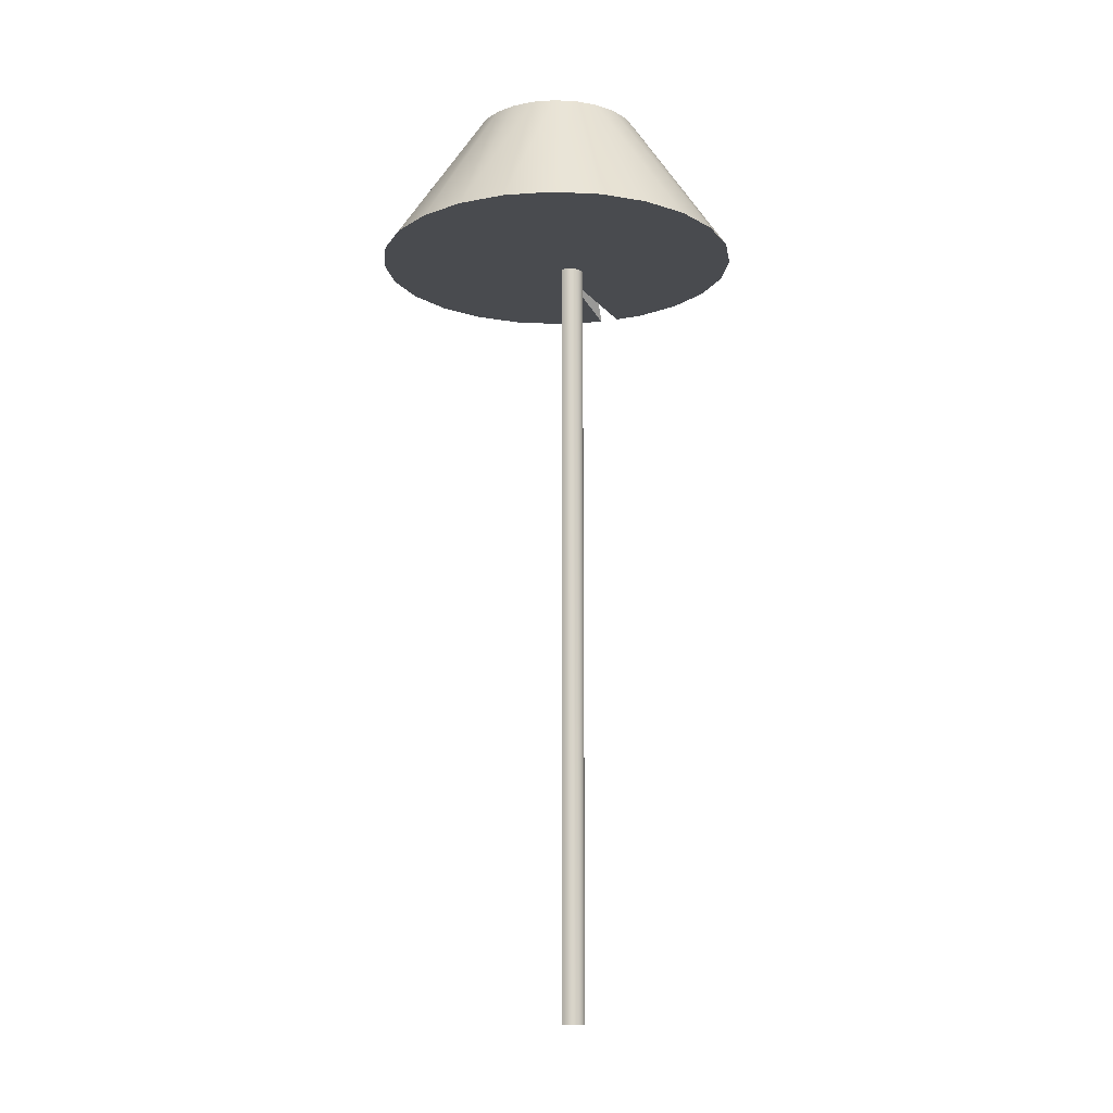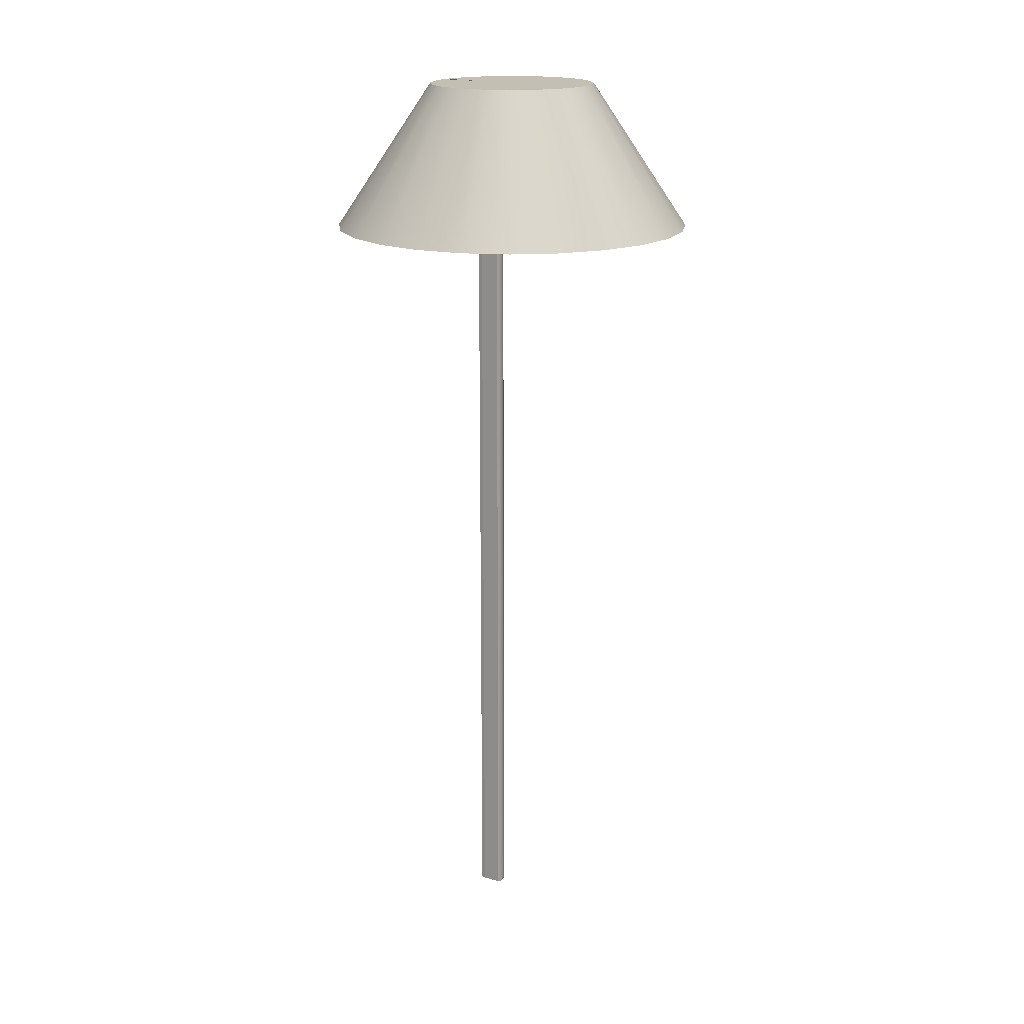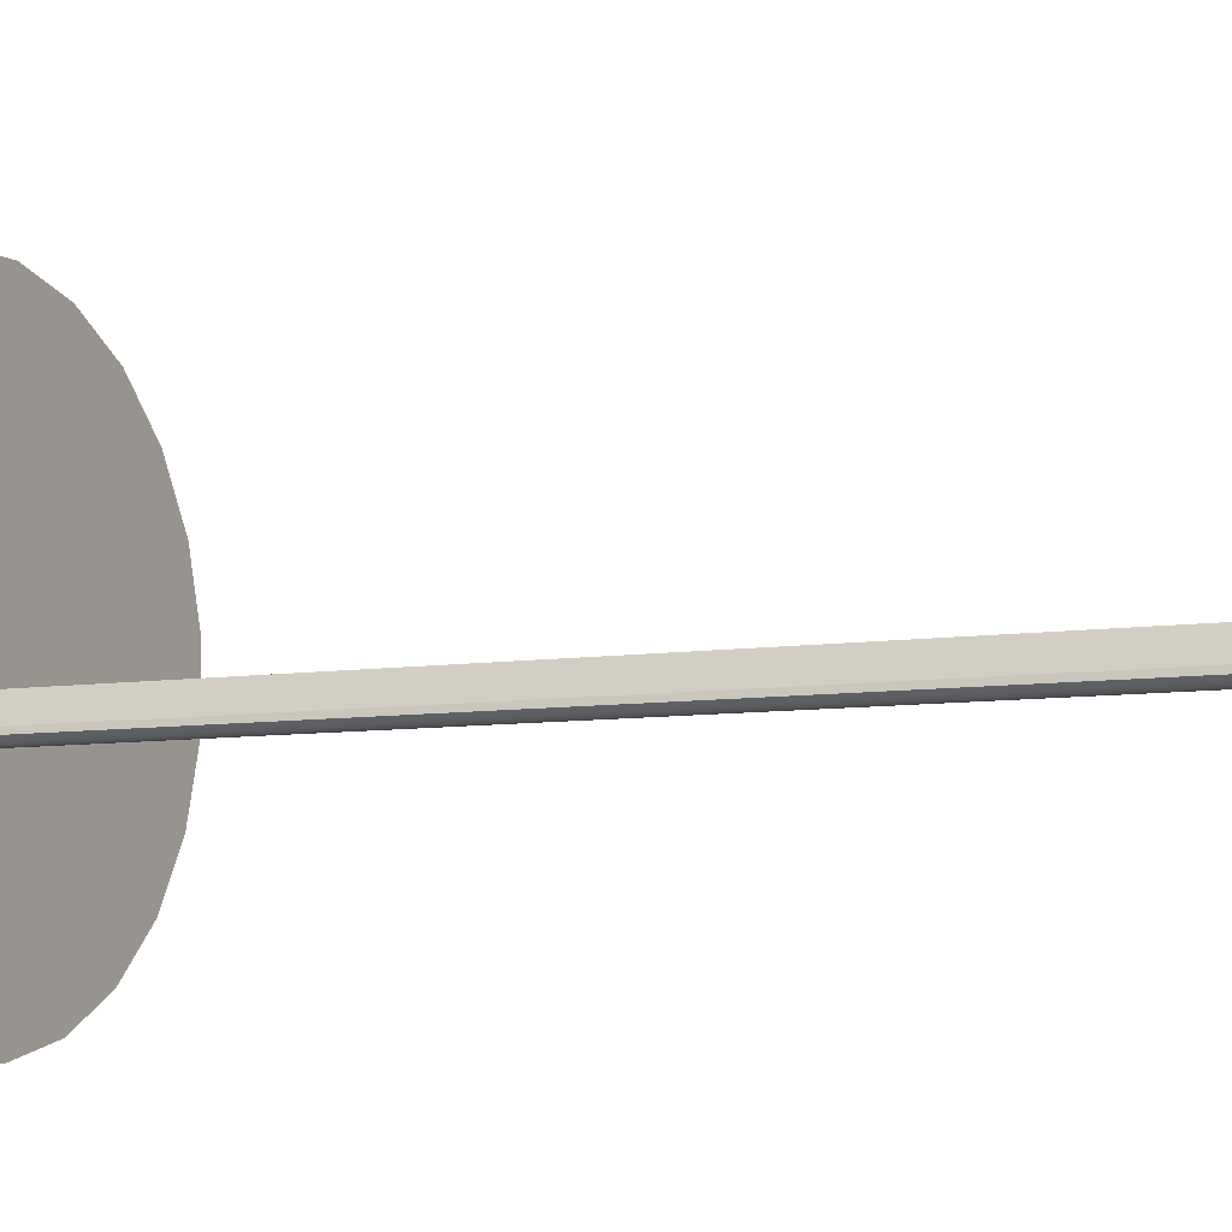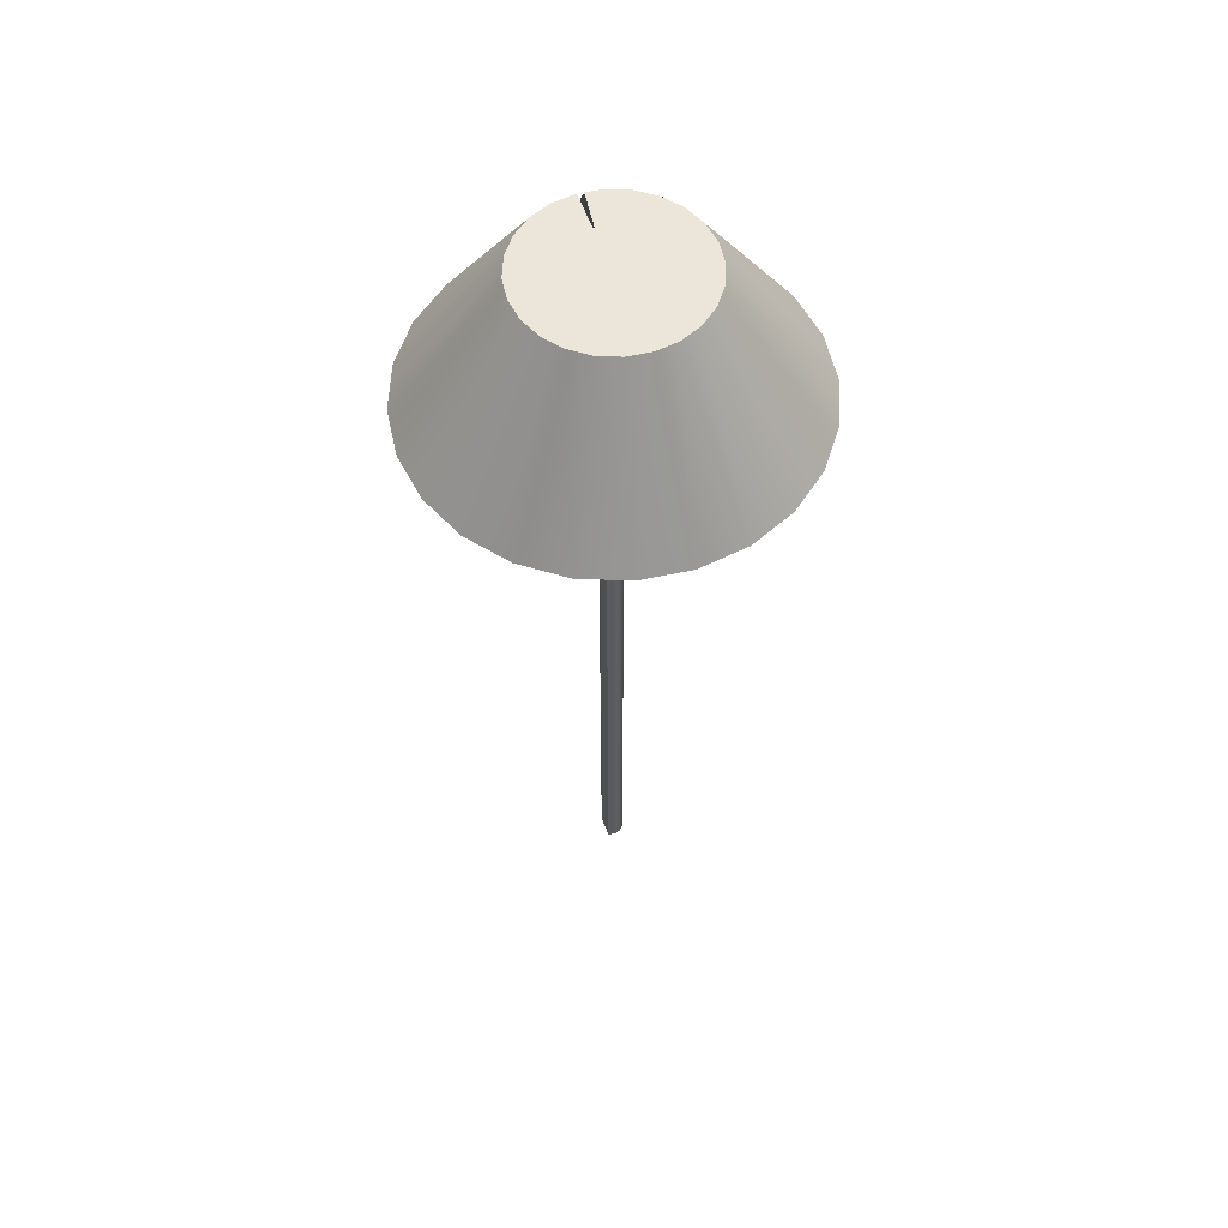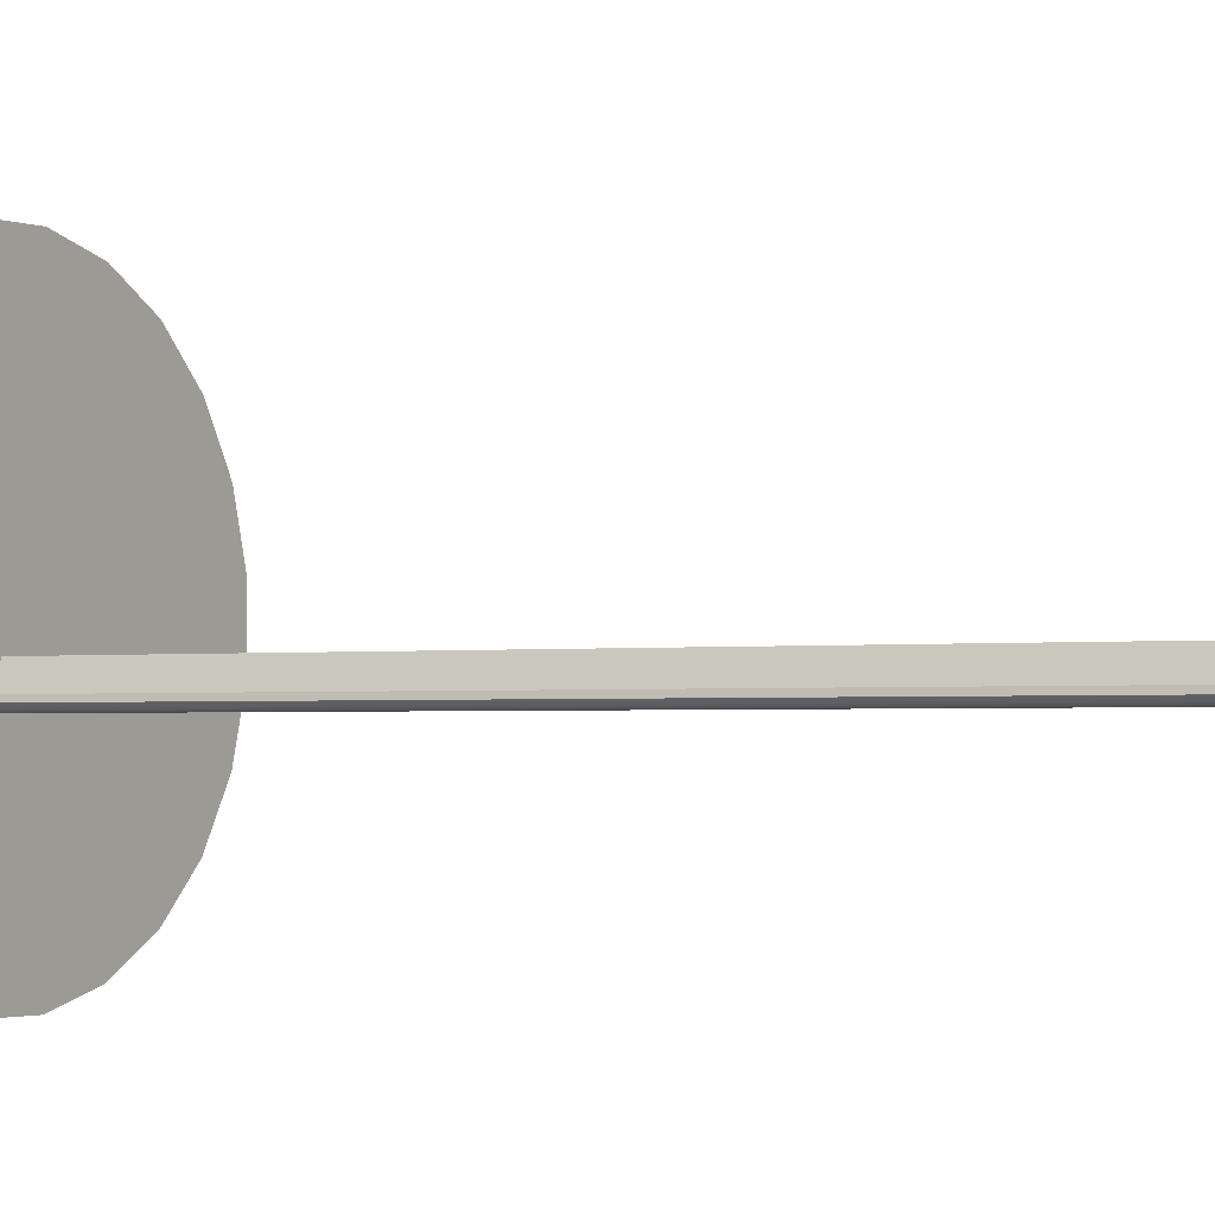
<metadata>
{"format":"obj","ext":"obj","renderer":"f3d","projection":"perspective","resolution":1024,"background":"white","views":[{"elev":-13.8,"azim":38.9,"up":"+Y"},{"elev":17.9,"azim":-36.8,"up":"+Y"},{"elev":-6.4,"azim":-62.2,"up":"+Z"},{"elev":56.4,"azim":2.5,"up":"+Y"},{"elev":-1.7,"azim":-58.1,"up":"+Z"}]}
</metadata>
<code>
v 0.01393 0.2134 -0.05997
v -0.01896 0.07593 -0.1516
v 0.02592 0.07593 -0.1516
v -0.006818 0.2134 -0.05996
v -0.04509 0.07593 -0.1446
v 0.03398 0.2134 -0.05462
v -0.02129 0.2134 -0.05607
v 0.06929 0.07593 -0.1401
v 0.1082 0.07593 -0.1176
v 0.05195 0.2134 -0.04426
v -0.01152 0.07593 -0.02719
v -0.009926 0.2134 -0.0138
v -0.01319 0.07593 -0.02591
v -0.006634 0.07593 -0.02922
v 0.06664 0.2134 -0.0296
v -0.001396 0.07593 -0.02991
v 0.1399 0.07593 -0.08594
v -0.07519 0.2134 0.008522
v 0.07702 0.2134 -0.01164
v -0.07517 0.2134 0.02927
v -0.02685 0.2134 -0.05457
v 0.003842 0.07593 -0.02923
v 0.1624 0.07593 -0.04709
v -0.06979 0.2134 0.04931
v -0.1668 0.07593 0.04141
v -0.06983 0.2134 -0.01152
v 0.008726 0.07593 -0.02721
v 0.003616 0.07593 0.01883
v 0.08241 0.2134 0.008398
v -0.1552 0.07593 0.08475
v -0.1669 0.07593 -0.003473
v -0.05948 0.2134 -0.0295
v -0.005939 0.07593 -0.02111
v 0.01293 0.07593 -0.024
v 0.008754 0.07593 0.007855
v 0.1741 0.07593 -0.003741
v -0.0594 0.2134 0.06727
v -0.1327 0.07593 0.1236
v -0.01571 0.07593 -0.02397
v -0.000834 0.07593 0.02003
v -0.1553 0.07593 -0.04684
v -0.1329 0.07593 -0.08572
v -0.04482 0.2134 -0.04418
v -0.008745 0.07593 -0.01954
v -0.002822 0.07593 -0.0219
v 0.01615 0.07593 -0.0198
v 0.003488 0.07593 -0.02098
v 0.01295 0.07593 0.004635
v 0.003875 0.07593 0.009881
v 0.08243 0.2134 0.02915
v -0.01892 0.07593 -0.01978
v -0.01453 0.07593 -0.02488
v -0.001329 0.07593 0.01819
v -0.0623 0.07593 -0.14
v -0.1012 0.07593 -0.1175
v -0.01091 0.07593 -0.01744
v -0.005939 -0.6626 -0.02111
v 0.000394 0.07593 -0.02186
v -0.002822 -0.6626 -0.0219
v 0.01817 0.07593 -0.01492
v 0.008495 0.07593 -0.01703
v 0.006251 0.07593 -0.01934
v 0.01616 0.07593 0.000439
v 0.000106 0.07593 0.01038
v 0.1741 0.07593 0.04114
v -0.04472 0.2134 0.08193
v -0.1009 0.07593 0.1553
v -0.02094 0.07593 -0.01489
v -0.00345 0.07593 0.0103
v -0.008745 -0.6626 -0.01954
v 0.000394 -0.6626 -0.02186
v 0.01887 0.07593 -0.009685
v 0.01006 0.07593 -0.01423
v 0.003488 -0.6626 -0.02098
v 0.01818 0.07593 -0.004445
v 5.9e-05 0.07593 0.002563
v 0.07707 0.2134 0.04919
v -0.02674 0.2134 0.09229
v -0.02162 0.07593 -0.009653
v -0.001363 0.07593 0.01058
v -0.006605 0.07593 0.00989
v -0.01105 0.07593 -0.0173
v -0.01091 -0.6626 -0.01744
v 0.01081 0.07593 -0.007894
v 0.01085 0.07593 -0.01111
v 0.008495 -0.6626 -0.01703
v 0.006251 -0.6626 -0.01934
v 0.003176 0.07593 0.001773
v -0.003153 0.07593 0.002519
v 0.1625 0.07593 0.0845
v -0.06205 0.07593 0.1777
v -0.02093 0.07593 -0.004414
v -0.01269 0.07593 -0.01454
v -0.01124 0.07593 -0.01697
v -0.005741 0.07593 0.001789
v -0.01149 0.07593 0.007871
v -0.009926 -0.6626 -0.0138
v 0.005982 0.07593 0.000204
v 0.009935 0.07593 -0.0048
v 0.01006 -0.6626 -0.01423
v -0.003153 -0.6626 0.002519
v 5.9e-05 -0.6626 0.002563
v 0.1401 0.07593 0.1234
v -0.006695 0.2134 0.09764
v -0.01869 0.07593 0.1893
v -0.0189 0.07593 0.000467
v -0.01361 0.07593 -0.008229
v -0.01357 0.07593 -0.01144
v -0.01568 0.07593 0.004657
v -0.009926 0.07593 -0.0138
v 0.008287 0.07593 -0.002038
v 0.01081 -0.6626 -0.007894
v 0.01085 -0.6626 -0.01111
v 0.003176 -0.6626 0.001773
v 0.06671 0.2134 0.06717
v -0.01282 0.07593 -0.005112
v 0.005982 -0.6626 0.000204
v 0.008287 -0.6626 -0.002038
v 0.009935 -0.6626 -0.0048
v 0.1084 0.07593 0.1552
v 0.02619 0.07593 0.1893
v 0.05205 0.2134 0.08185
v -0.009009 0.07593 -1e-06
v -0.01125 0.07593 -0.002305
v -0.006251 0.07593 0.001645
v 0.01405 0.2134 0.09763
v 0.06954 0.07593 0.1776
v 0.03409 0.2134 0.09224
g mesh1_mesh1-geometry
f 1 2 3
f 2 1 4
f 5 3 2
f 2 3 5
f 3 6 1
f 1 7 4
f 4 5 2
f 5 8 3
f 3 8 5
f 6 3 8
f 6 7 1
f 5 4 7
f 5 9 8
f 8 9 5
f 8 10 6
f 10 7 6
f 5 11 9
f 9 11 5
f 10 8 9
f 10 12 7
f 11 5 13
f 13 5 11
f 14 9 11
f 11 9 14
f 9 15 10
f 12 10 15
f 13 14 11
f 11 14 13
f 16 9 14
f 14 9 16
f 15 9 17
f 15 18 12
f 13 16 14
f 14 16 13
f 16 17 9
f 9 17 16
f 17 19 15
f 15 20 18
f 12 18 21
f 13 22 16
f 16 22 13
f 22 17 16
f 16 17 22
f 19 17 23
f 19 24 15
f 15 24 20
f 25 18 20
f 21 18 26
f 13 27 22
f 22 27 13
f 27 17 22
f 22 17 27
f 17 28 23
f 23 28 17
f 23 29 19
f 29 24 19
f 30 20 24
f 18 25 31
f 20 30 25
f 31 26 18
f 21 26 32
f 13 33 27
f 27 33 13
f 34 17 27
f 27 17 34
f 28 17 35
f 35 17 28
f 28 36 23
f 23 36 28
f 29 23 36
f 29 37 24
f 24 38 30
f 25 39 31
f 31 39 25
f 30 40 25
f 25 40 30
f 26 31 41
f 26 42 32
f 21 32 43
f 13 44 33
f 33 44 13
f 45 27 33
f 33 27 45
f 46 17 34
f 34 17 46
f 47 34 27
f 27 34 47
f 35 17 48
f 48 17 35
f 49 28 35
f 35 28 49
f 30 36 28
f 28 36 30
f 36 50 29
f 50 37 29
f 38 24 37
f 38 36 30
f 30 36 38
f 25 51 39
f 39 51 25
f 31 39 52
f 52 39 31
f 30 28 40
f 40 28 30
f 25 40 53
f 53 40 25
f 31 54 41
f 41 54 31
f 42 26 41
f 55 32 42
f 32 55 43
f 43 54 21
f 44 13 56
f 56 13 44
f 44 57 33
f 58 27 45
f 45 27 58
f 33 59 45
f 60 17 46
f 46 17 60
f 61 46 34
f 34 46 61
f 62 34 47
f 47 34 62
f 47 27 58
f 58 27 47
f 48 17 63
f 63 17 48
f 48 49 35
f 35 49 48
f 28 49 64
f 64 49 28
f 50 36 65
f 50 66 37
f 37 67 38
f 38 65 36
f 36 65 38
f 25 68 51
f 51 68 25
f 51 52 39
f 39 52 51
f 31 52 54
f 54 52 31
f 64 40 28
f 28 40 64
f 40 64 53
f 53 64 40
f 25 53 69
f 69 53 25
f 41 54 42
f 42 54 41
f 42 54 55
f 55 54 42
f 54 43 55
f 52 56 13
f 13 56 52
f 56 70 44
f 57 44 70
f 59 33 57
f 45 71 58
f 71 45 59
f 72 17 60
f 60 17 72
f 73 60 46
f 46 60 73
f 73 46 61
f 61 46 73
f 61 34 62
f 62 34 61
f 74 62 47
f 58 74 47
f 63 17 75
f 75 17 63
f 76 48 63
f 63 48 76
f 49 48 64
f 64 48 49
f 65 77 50
f 50 78 66
f 67 37 66
f 67 65 38
f 38 65 67
f 25 79 68
f 68 79 25
f 68 52 51
f 51 52 68
f 53 64 80
f 80 64 53
f 53 80 69
f 69 80 53
f 25 69 81
f 81 69 25
f 52 82 56
f 56 82 52
f 70 56 83
f 70 59 57
f 57 59 70
f 74 58 71
f 83 71 59
f 59 71 83
f 75 17 72
f 72 17 75
f 84 72 60
f 60 72 84
f 85 60 73
f 73 60 85
f 86 73 61
f 87 61 62
f 62 74 87
f 88 63 75
f 75 63 88
f 89 48 76
f 76 48 89
f 76 63 88
f 88 63 76
f 64 48 89
f 89 48 64
f 77 65 90
f 77 78 50
f 91 66 78
f 66 91 67
f 91 65 67
f 67 65 91
f 25 92 79
f 79 92 25
f 79 93 68
f 68 93 79
f 68 94 52
f 52 94 68
f 89 80 64
f 64 80 89
f 80 89 69
f 69 89 80
f 95 81 69
f 69 81 95
f 25 81 96
f 96 81 25
f 82 52 94
f 94 52 82
f 94 56 82
f 82 56 94
f 56 97 83
f 83 97 56
f 83 59 70
f 70 59 83
f 83 74 71
f 71 74 83
f 98 75 72
f 72 75 98
f 99 72 84
f 84 72 99
f 84 60 85
f 85 60 84
f 100 85 73
f 73 86 100
f 61 87 86
f 97 87 74
f 74 87 97
f 75 98 88
f 88 98 75
f 76 101 89
f 88 102 76
f 91 90 65
f 65 90 91
f 103 77 90
f 77 104 78
f 78 105 91
f 25 106 92
f 92 106 25
f 92 107 79
f 79 107 92
f 79 108 93
f 93 108 79
f 68 93 94
f 94 93 68
f 69 89 95
f 95 89 69
f 81 95 96
f 96 95 81
f 25 96 109
f 109 96 25
f 56 94 110
f 110 94 56
f 97 56 110
f 110 56 97
f 97 74 83
f 83 74 97
f 98 72 111
f 111 72 98
f 111 72 99
f 99 72 111
f 112 99 84
f 113 84 85
f 85 100 113
f 97 100 86
f 86 100 97
f 97 86 87
f 87 86 97
f 98 114 88
f 101 76 102
f 101 110 89
f 89 110 101
f 102 88 114
f 105 90 91
f 91 90 105
f 77 103 115
f 105 103 90
f 90 103 105
f 115 104 77
f 105 78 104
f 25 109 106
f 106 109 25
f 106 116 92
f 92 116 106
f 92 116 107
f 107 116 92
f 79 107 108
f 108 107 79
f 108 110 93
f 93 110 108
f 93 110 94
f 94 110 93
f 110 95 89
f 89 95 110
f 96 95 109
f 109 95 96
f 110 101 97
f 97 101 110
f 111 117 98
f 99 118 111
f 99 112 119
f 84 113 112
f 97 113 100
f 100 113 97
f 114 98 117
f 102 118 101
f 101 118 102
f 117 102 114
f 114 102 117
f 120 115 103
f 121 103 105
f 105 103 121
f 122 104 115
f 104 121 105
f 109 123 106
f 106 123 109
f 106 124 116
f 116 124 106
f 116 110 107
f 107 110 116
f 107 110 108
f 108 110 107
f 110 125 95
f 95 125 110
f 109 95 125
f 125 95 109
f 101 119 97
f 97 119 101
f 117 111 118
f 118 99 119
f 97 119 112
f 112 119 97
f 97 112 113
f 113 112 97
f 102 117 118
f 118 117 102
f 101 118 119
f 119 118 101
f 115 120 122
f 121 120 103
f 103 120 121
f 122 126 104
f 121 104 126
f 109 125 123
f 123 125 109
f 106 123 124
f 124 123 106
f 124 110 116
f 116 110 124
f 125 110 123
f 123 110 125
f 127 122 120
f 120 121 127
f 127 121 120
f 126 122 128
f 128 121 126
f 123 110 124
f 124 110 123
f 122 127 128
f 121 128 127
g mesh1_mesh1-geometry
f 3 2 1
f 4 1 2
f 1 6 3
f 4 7 1
f 2 5 4
f 8 3 6
f 1 7 6
f 7 4 5
f 6 10 8
f 6 7 10
f 9 8 10
f 7 12 10
f 10 15 9
f 15 10 12
f 17 9 15
f 12 18 15
f 15 19 17
f 18 20 15
f 21 18 12
f 23 17 19
f 15 24 19
f 20 24 15
f 20 18 25
f 26 18 21
f 19 29 23
f 19 24 29
f 24 20 30
f 31 25 18
f 25 30 20
f 18 26 31
f 32 26 21
f 36 23 29
f 24 37 29
f 30 38 24
f 41 31 26
f 32 42 26
f 43 32 21
f 29 50 36
f 29 37 50
f 37 24 38
f 41 26 42
f 42 32 55
f 43 55 32
f 21 54 43
f 33 57 44
f 45 59 33
f 65 36 50
f 37 66 50
f 38 67 37
f 55 43 54
f 44 70 56
f 70 44 57
f 57 33 59
f 58 71 45
f 59 45 71
f 47 62 74
f 47 74 58
f 50 77 65
f 66 78 50
f 66 37 67
f 83 56 70
f 71 58 74
f 61 73 86
f 62 61 87
f 87 74 62
f 90 65 77
f 50 78 77
f 78 66 91
f 67 91 66
f 73 85 100
f 100 86 73
f 86 87 61
f 89 101 76
f 76 102 88
f 90 77 103
f 78 104 77
f 91 105 78
f 84 99 112
f 85 84 113
f 113 100 85
f 88 114 98
f 102 76 101
f 114 88 102
f 115 103 77
f 77 104 115
f 104 78 105
f 98 117 111
f 111 118 99
f 119 112 99
f 112 113 84
f 117 98 114
f 103 115 120
f 115 104 122
f 105 121 104
f 118 111 117
f 119 99 118
f 122 120 115
f 104 126 122
f 126 104 121
f 120 122 127
f 128 122 126
f 126 121 128
f 128 127 122
f 127 128 121
g mesh2_mesh2-geometry
l 40 28
l 40 53
l 64 28
l 53 69
l 64 80
l 89 64
l 49 64
l 80 69
l 69 95
l 69 81
l 110 89
l 89 95
l 76 89
l 89 101
l 35 49
l 95 110
l 95 125
l 81 96
l 110 56
l 94 110
l 110 97
l 88 76
l 97 101
l 102 101
l 48 35
l 125 123
l 96 109
l 82 56
l 56 13
l 56 44
l 93 94
l 94 82
l 52 94
l 97 83
l 98 88
l 114 102
l 63 48
l 123 124
l 109 106
l 13 11
l 44 33
l 108 93
l 39 52
l 83 70
l 111 98
l 117 114
l 75 63
l 124 116
l 106 92
l 11 14
l 33 45
l 107 108
l 51 39
l 70 57
l 99 111
l 118 117
l 72 75
l 116 107
l 92 79
l 14 16
l 45 58
l 68 51
l 57 59
l 84 99
l 119 118
l 60 72
l 79 68
l 16 22
l 58 47
l 59 71
l 85 84
l 112 119
l 46 60
l 22 27
l 47 62
l 71 74
l 73 85
l 113 112
l 34 46
l 27 34
l 62 61
l 74 87
l 61 73
l 100 113
l 87 86
l 86 100
g mesh3_mesh3-geometry
l 5 2

</code>
